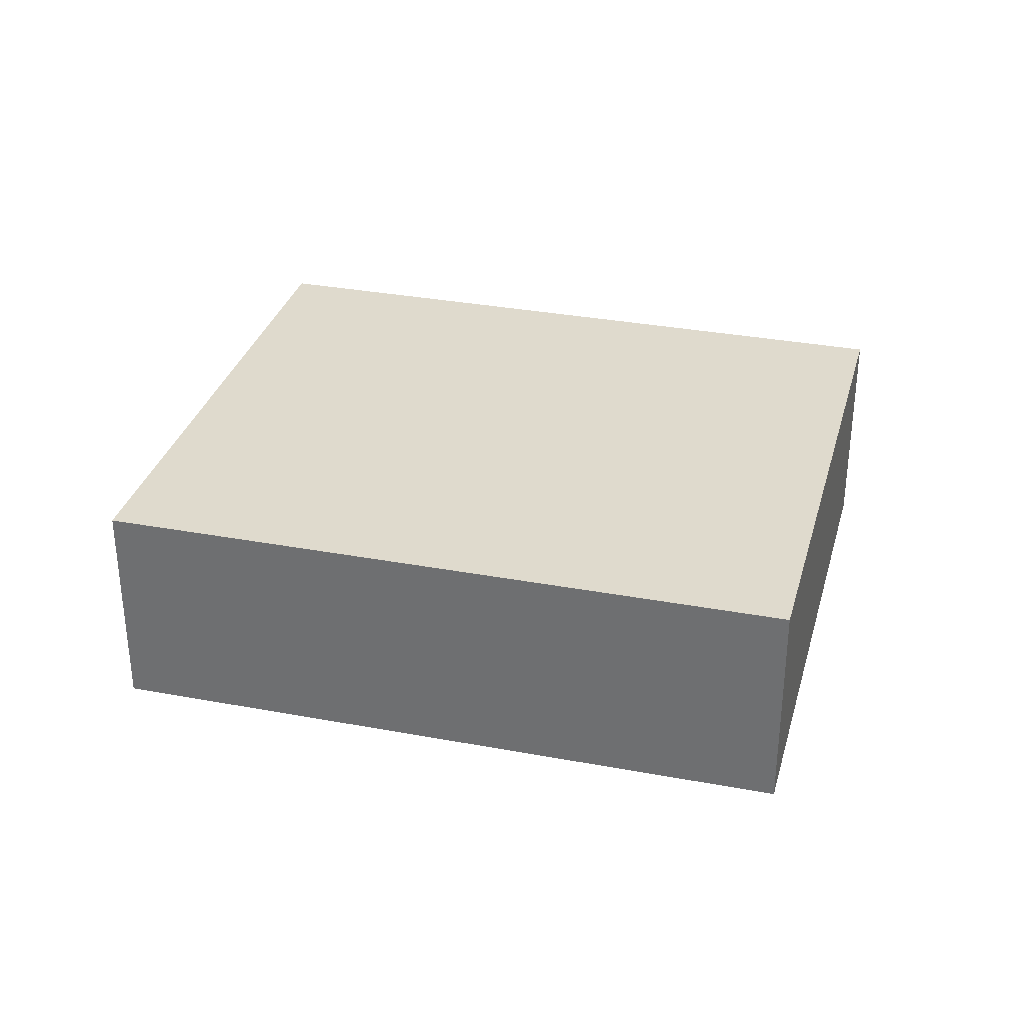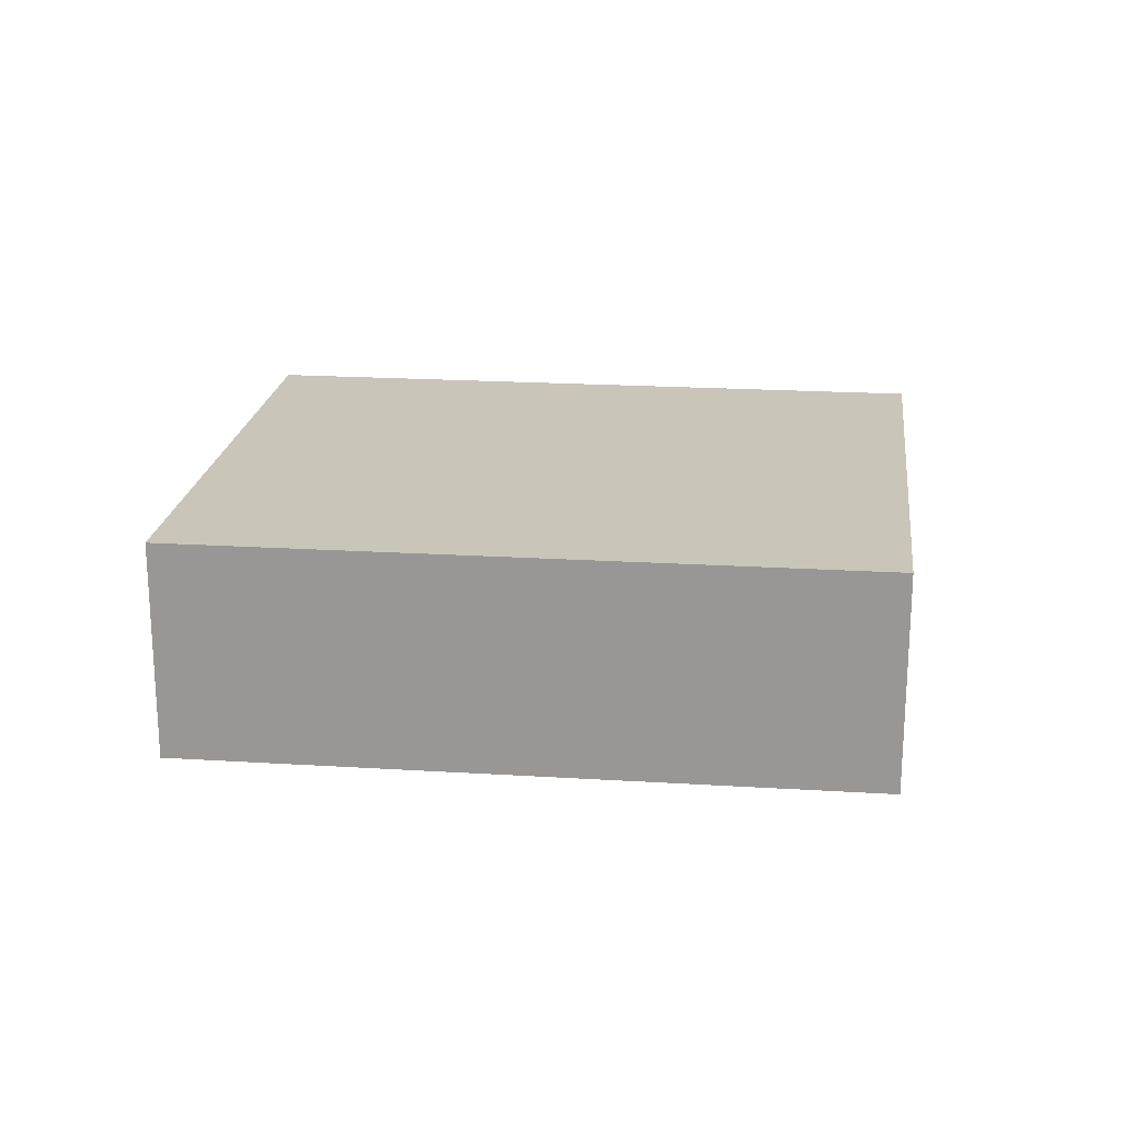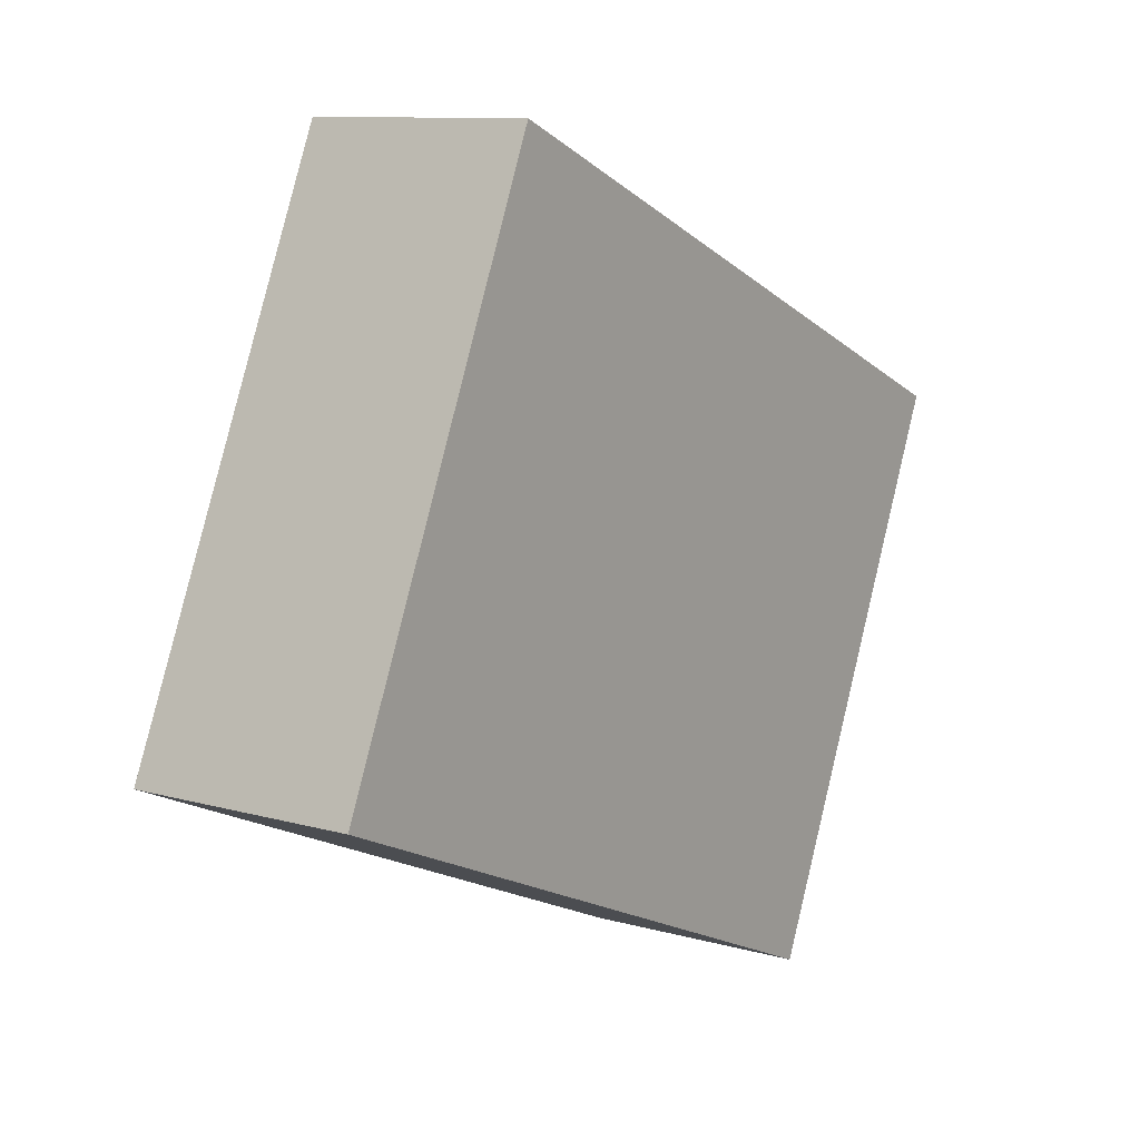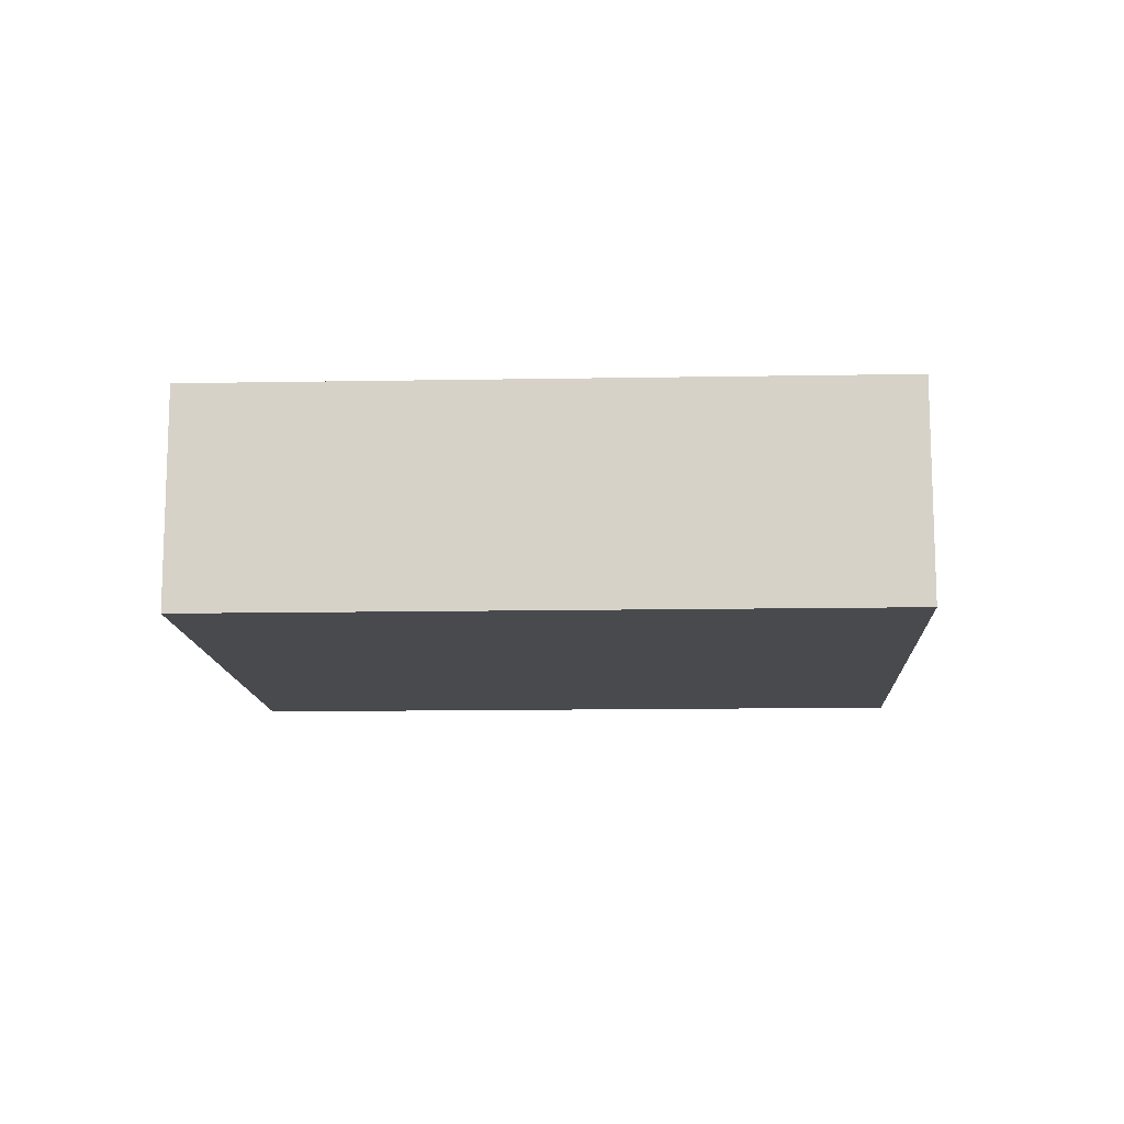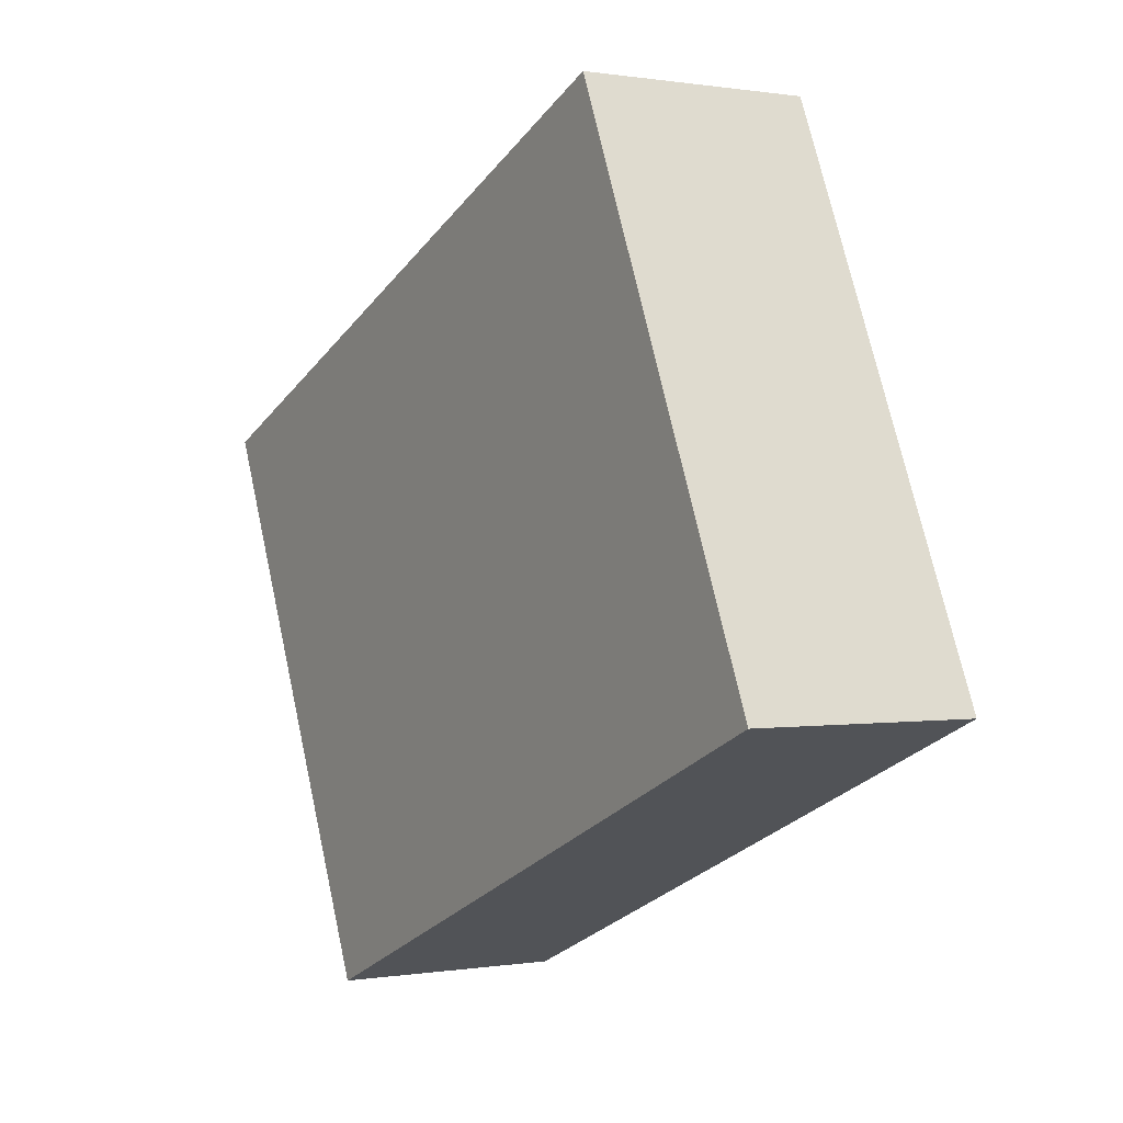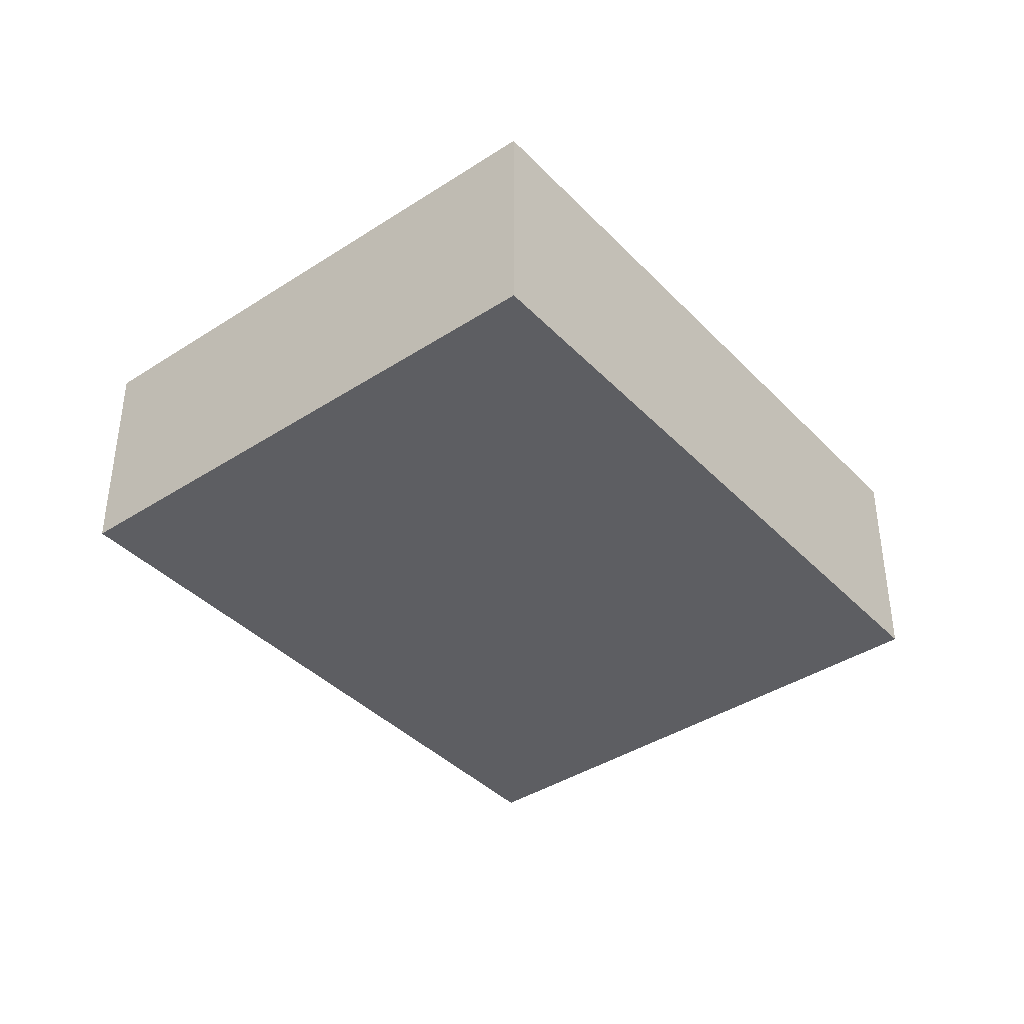
<metadata>
{"format":"obj","ext":"obj","renderer":"f3d","projection":"perspective","resolution":1024,"background":"white","views":[{"elev":32.9,"azim":-8.7,"up":"+Y"},{"elev":20.7,"azim":163.2,"up":"+Y"},{"elev":10.4,"azim":125.4,"up":"+Z"},{"elev":-12.9,"azim":-20.8,"up":"+Y"},{"elev":0.2,"azim":58.2,"up":"+Z"},{"elev":-39.3,"azim":105.3,"up":"+Y"}]}
</metadata>
<code>
v  2.141 2.045 -4.833
v  6.033 2.045 2.578
v  8.153 2.045 -2.259
v  0 2.045 1.252e-16
v  8.153 1.383e-16 -2.259
v  2.141 2.959e-16 -4.833
v  0 0 0
v  6.033 -1.579e-16 2.578
g defaultobject
f 1 2 3
f 2 1 4
f 5 1 3
f 1 5 6
f 6 4 1
f 4 6 7
f 7 2 4
f 2 7 8
f 8 3 2
f 3 8 5
f 8 6 5
f 6 8 7

</code>
